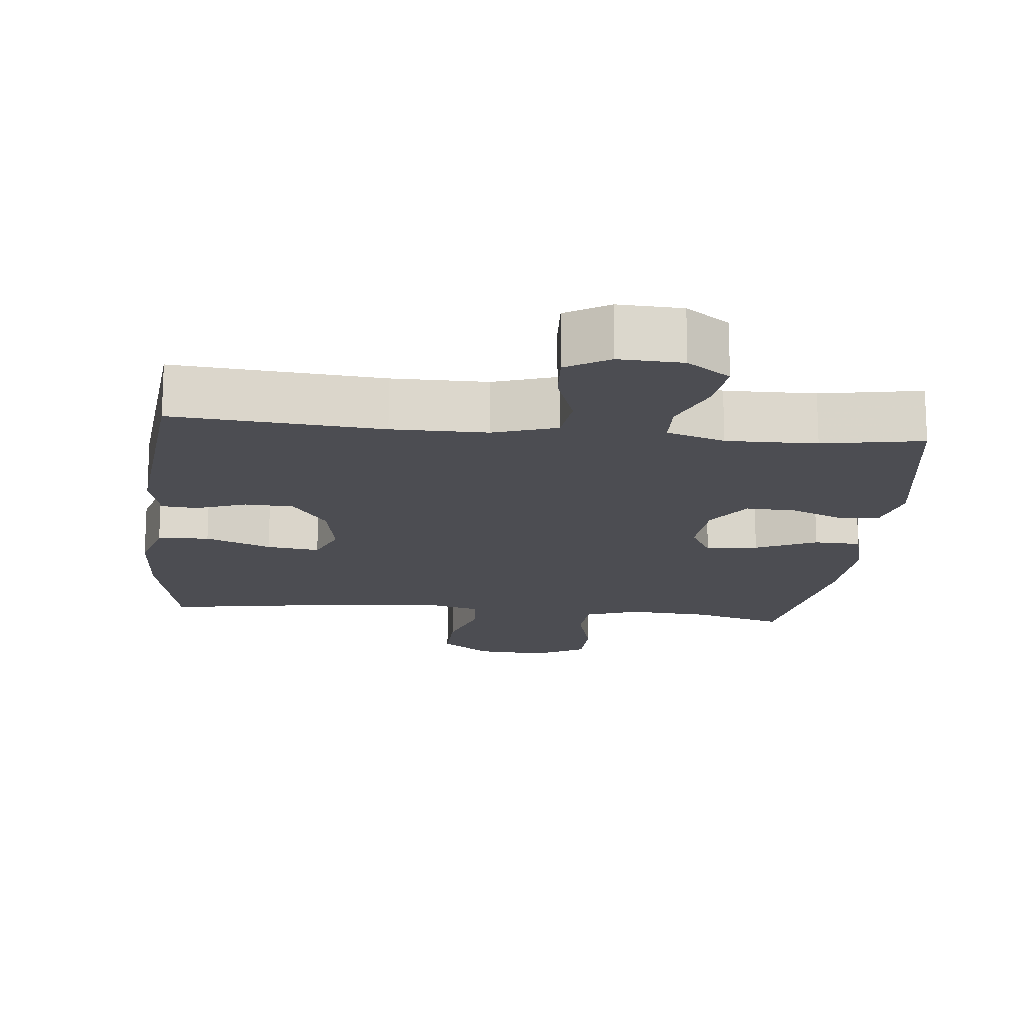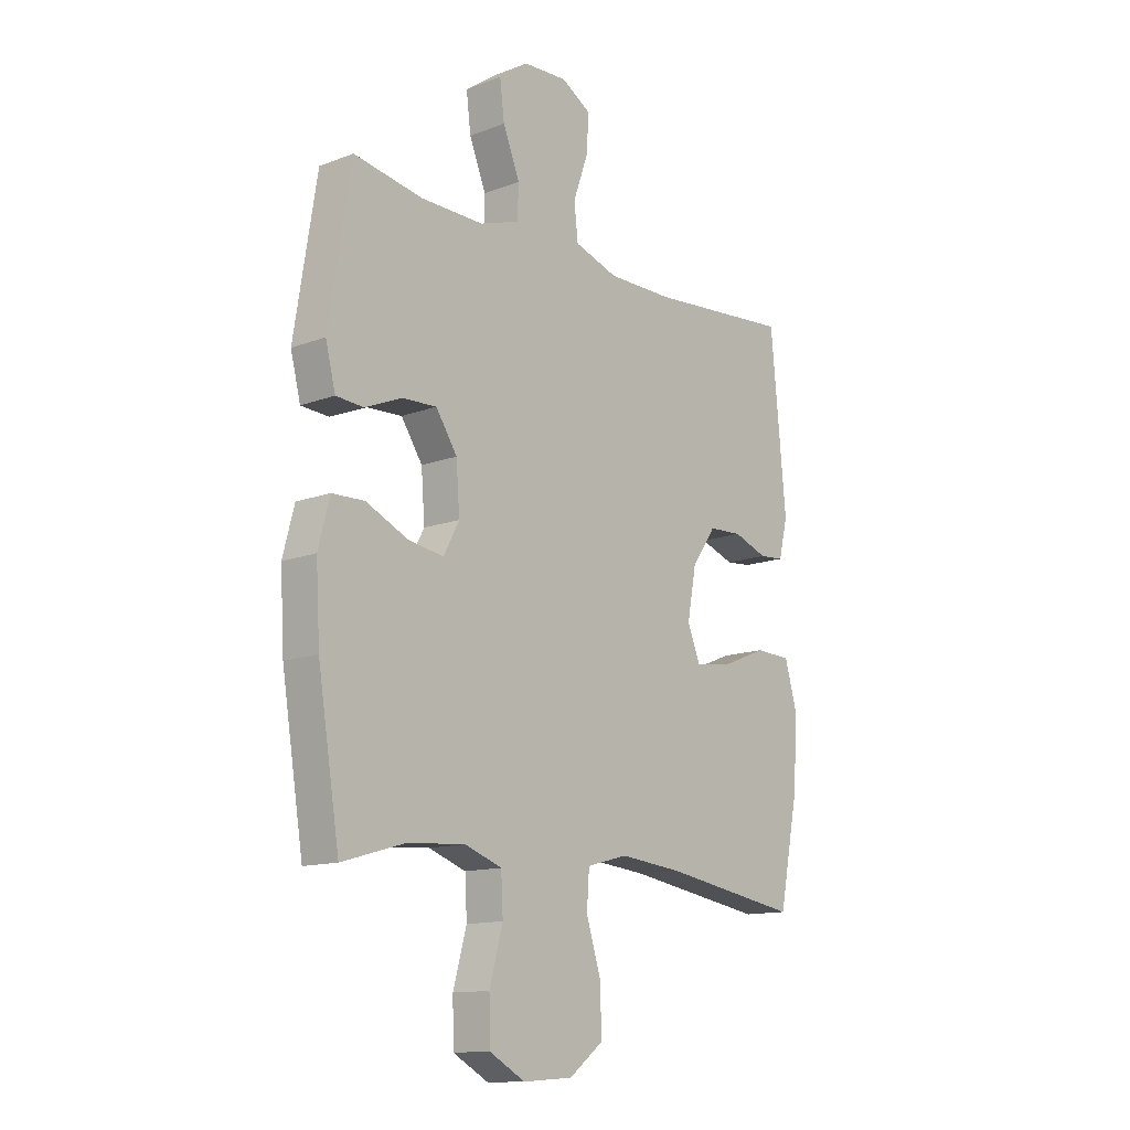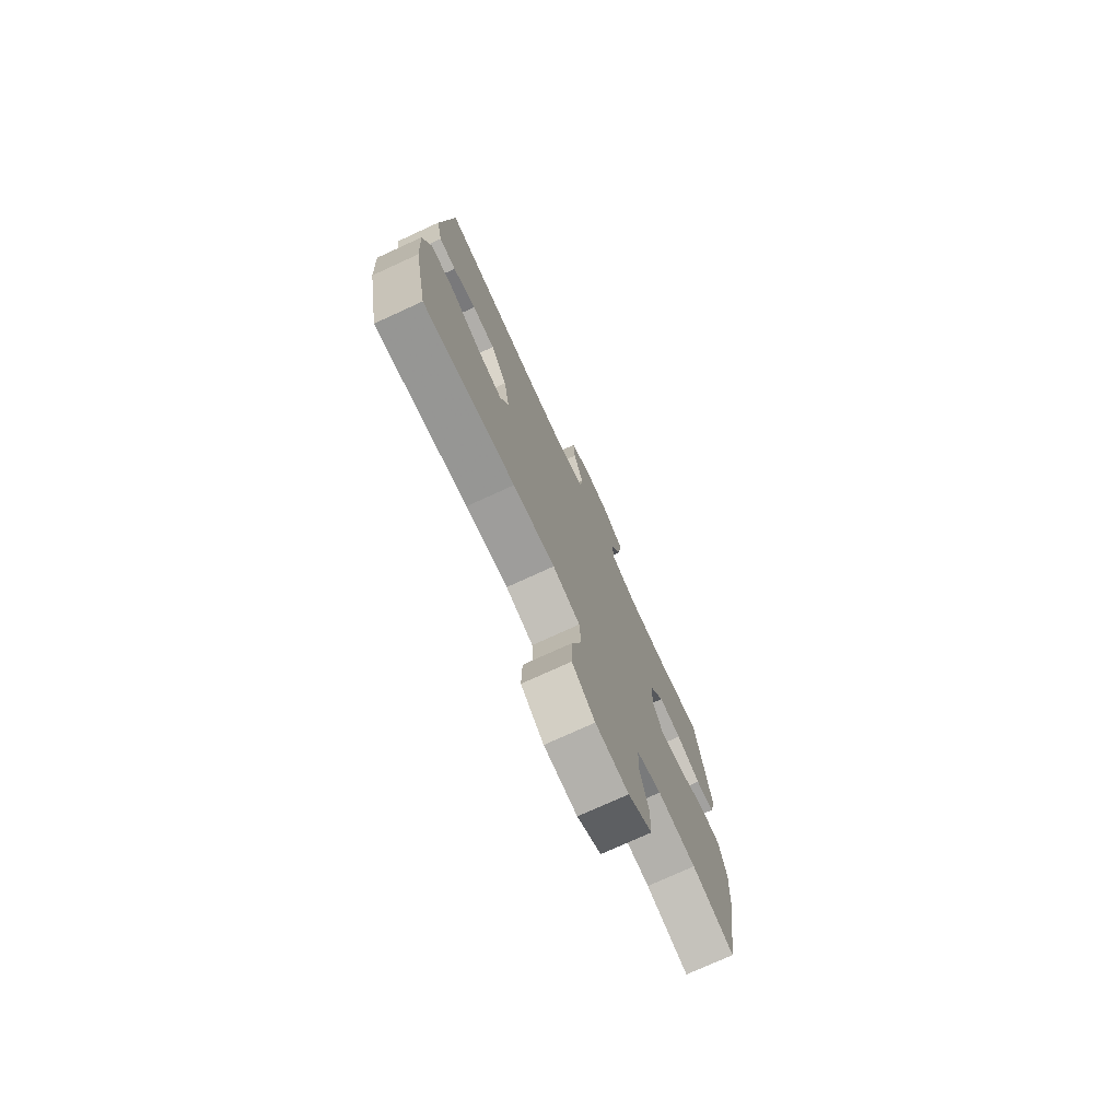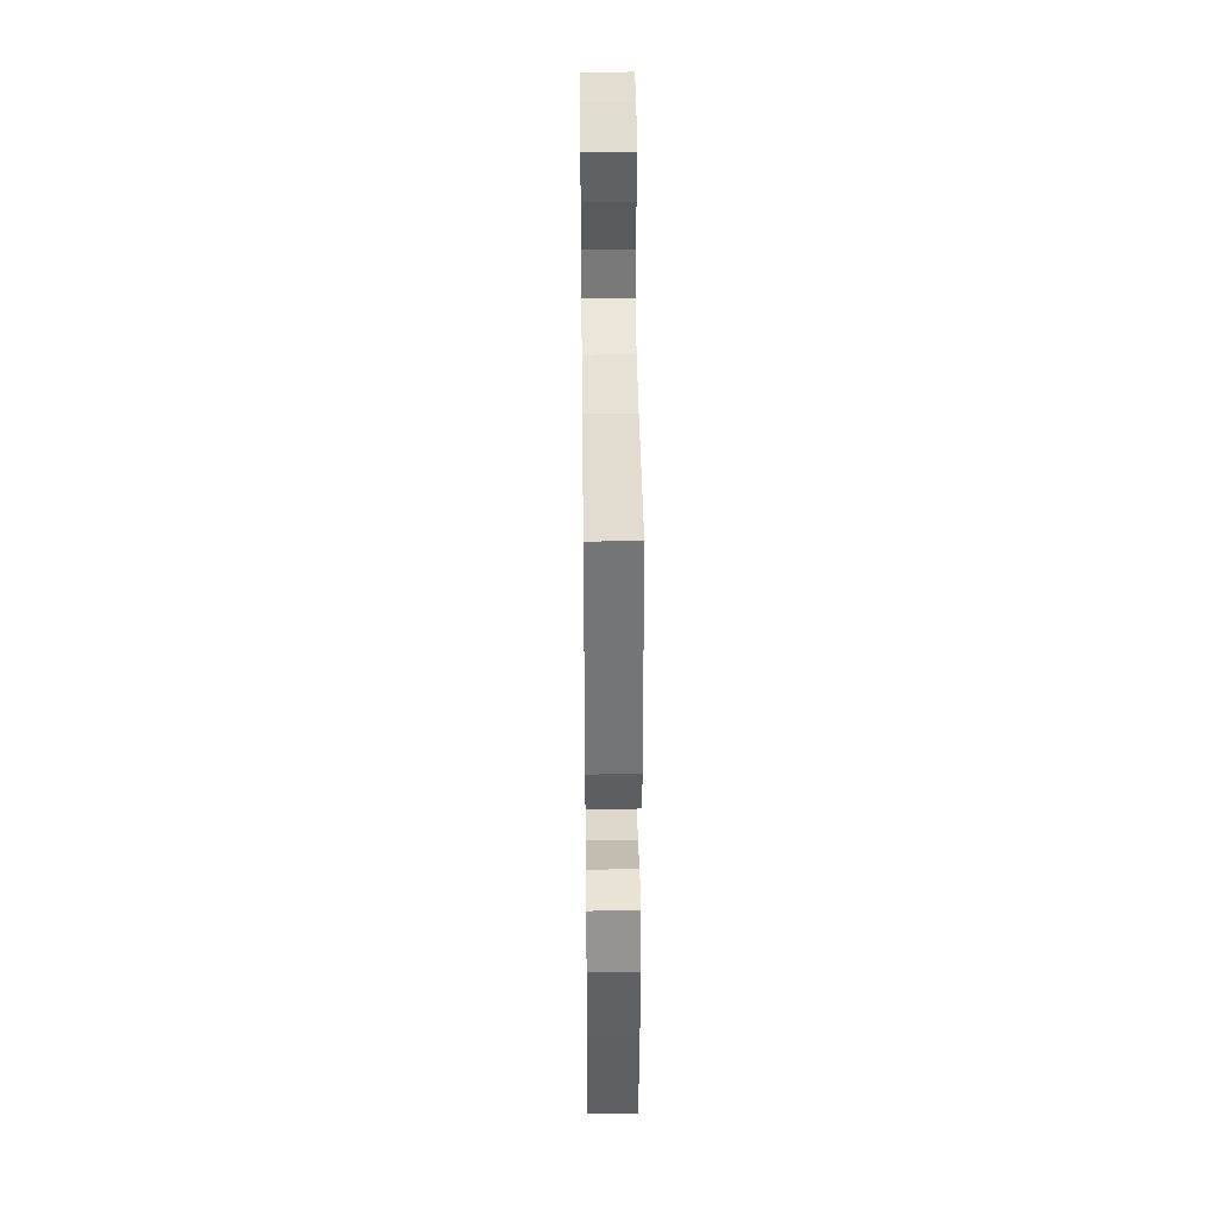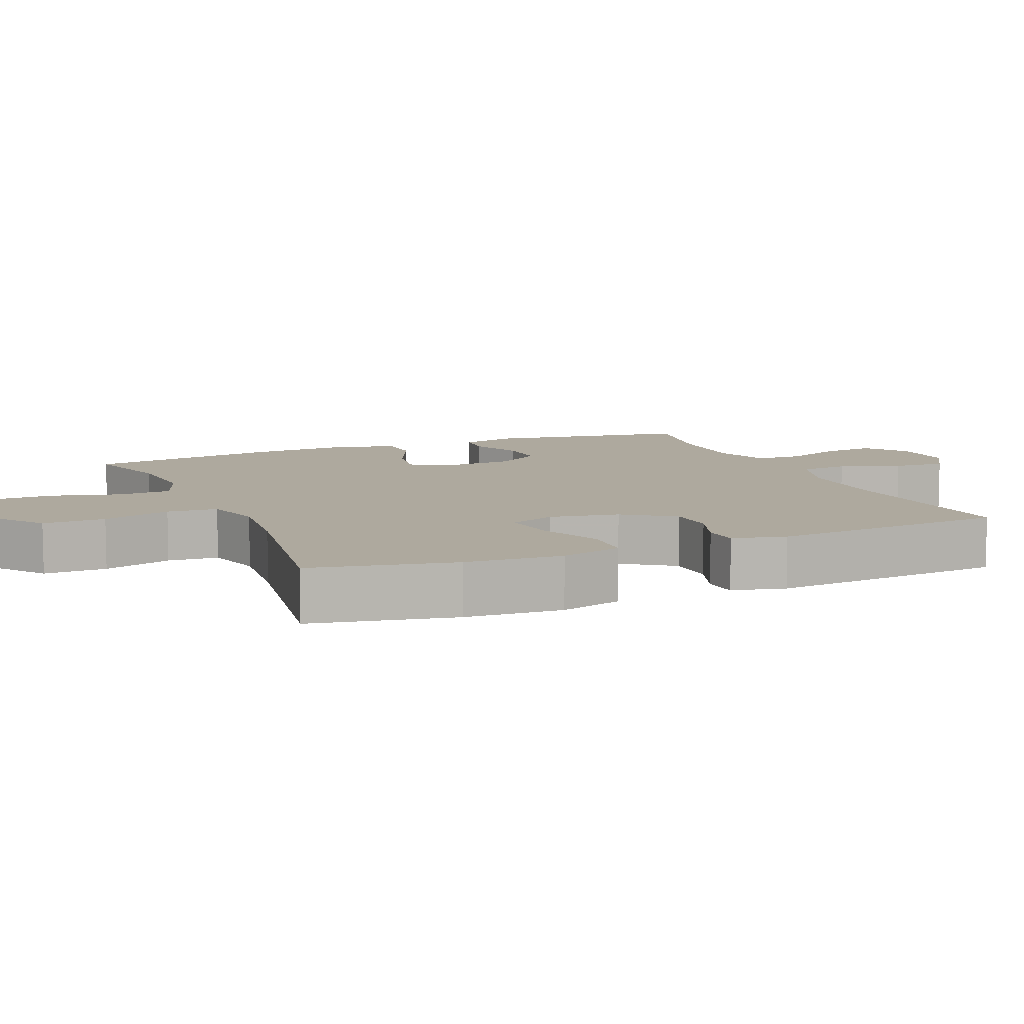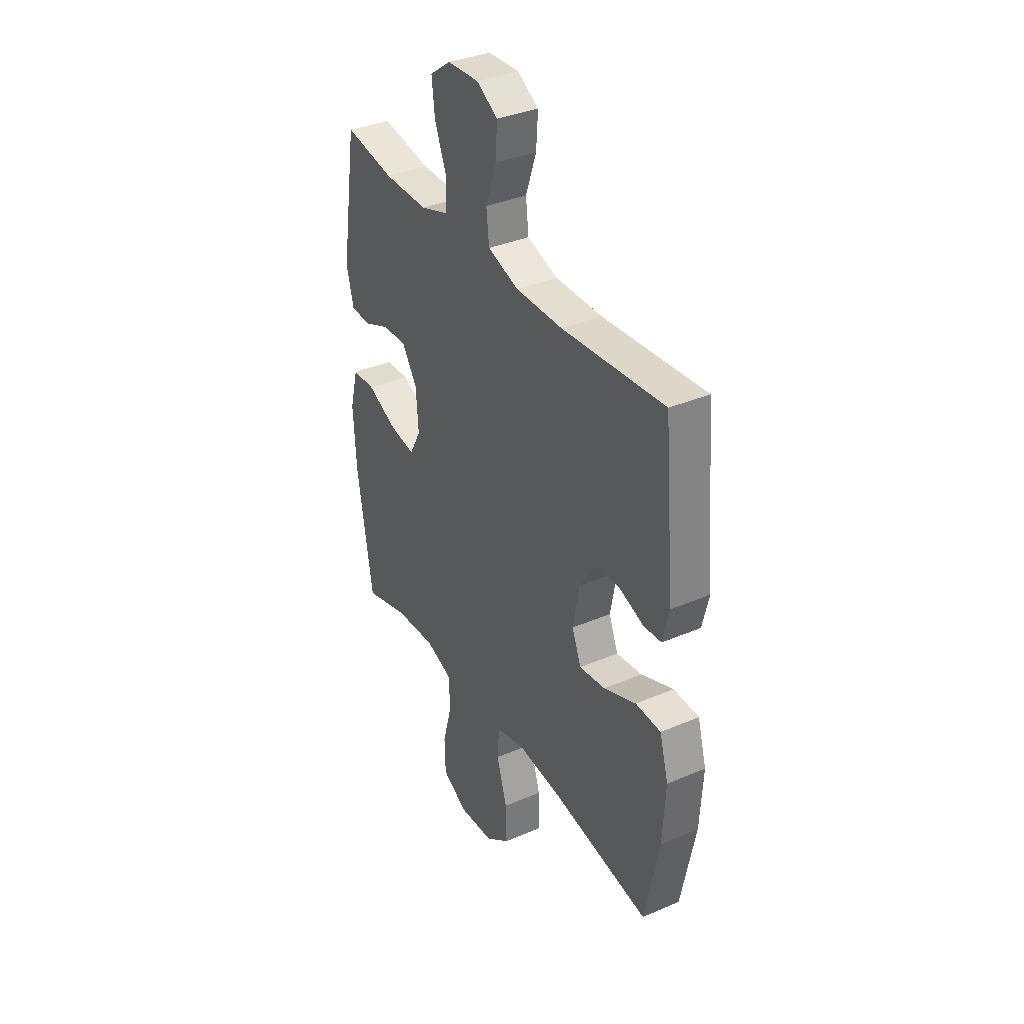
<metadata>
{"format":"obj","ext":"obj","renderer":"f3d","projection":"perspective","resolution":1024,"background":"white","views":[{"elev":-16.4,"azim":-5.9,"up":"+Y"},{"elev":-13.1,"azim":130.8,"up":"+Z"},{"elev":-75.7,"azim":-65.4,"up":"+Z"},{"elev":38.9,"azim":-90.7,"up":"+Z"},{"elev":9.1,"azim":-112.9,"up":"+Y"},{"elev":35.7,"azim":-119.4,"up":"+Z"}]}
</metadata>
<code>
v 0.5 0.07 -0.5
v 0.372 0.07 -0.463
v 0.256 0.07 -0.455
v 0.181 0.07 -0.482
v 0.177 0.07 -0.557
v 0.204 0.07 -0.655
v 0.202 0.07 -0.738
v 0.13 0.07 -0.778
v 0.03 0.07 -0.771
v -0.039 0.07 -0.719
v -0.037 0.07 -0.631
v -0.007 0.07 -0.535
v -0.012 0.07 -0.464
v -0.095 0.07 -0.442
v -0.222 0.07 -0.455
v -0.5 0.07 -0.5
v -0.54 0.07 -0.3
v -0.548 0.07 -0.164
v -0.523 0.07 -0.077
v -0.451 0.07 -0.074
v -0.359 0.07 -0.111
v -0.285 0.07 -0.121
v -0.259 0.07 -0.057
v -0.277 0.07 0.04
v -0.326 0.07 0.11
v -0.394 0.07 0.113
v -0.463 0.07 0.088
v -0.513 0.07 0.092
v -0.531 0.07 0.167
v -0.5 0.07 0.5
v -0.209 0.07 0.476
v -0.076 0.07 0.476
v 0.012 0.07 0.505
v 0.02 0.07 0.574
v -0.01 0.07 0.66
v -0.015 0.07 0.734
v 0.045 0.07 0.77
v 0.134 0.07 0.766
v 0.194 0.07 0.723
v 0.185 0.07 0.649
v 0.151 0.07 0.565
v 0.153 0.07 0.5
v 0.234 0.07 0.473
v 0.36 0.07 0.475
v 0.5 0.07 0.5
v 0.545 0.07 0.216
v 0.525 0.07 0.137
v 0.469 0.07 0.133
v 0.395 0.07 0.164
v 0.325 0.07 0.167
v 0.282 0.07 0.102
v 0.275 0.07 0.009
v 0.307 0.07 -0.051
v 0.379 0.07 -0.039
v 0.464 0.07 0
v 0.529 0.07 -0.002
v 0.552 0.07 -0.09
v 0.544 0.07 -0.227
v 0.5 0 -0.5
v 0.372 0 -0.463
v 0.256 0 -0.455
v 0.181 0 -0.482
v 0.177 0 -0.557
v 0.204 0 -0.655
v 0.202 0 -0.738
v 0.13 0 -0.778
v 0.03 0 -0.771
v -0.039 0 -0.719
v -0.037 0 -0.631
v -0.007 0 -0.535
v -0.012 0 -0.464
v -0.095 0 -0.442
v -0.222 0 -0.455
v -0.5 0 -0.5
v -0.54 0 -0.3
v -0.548 0 -0.164
v -0.523 0 -0.077
v -0.451 0 -0.074
v -0.359 0 -0.111
v -0.285 0 -0.121
v -0.259 0 -0.057
v -0.277 0 0.04
v -0.326 0 0.11
v -0.394 0 0.113
v -0.463 0 0.088
v -0.513 0 0.092
v -0.531 0 0.167
v -0.5 0 0.5
v -0.209 0 0.476
v -0.076 0 0.476
v 0.012 0 0.505
v 0.02 0 0.574
v -0.01 0 0.66
v -0.015 0 0.734
v 0.045 0 0.77
v 0.134 0 0.766
v 0.194 0 0.723
v 0.185 0 0.649
v 0.151 0 0.565
v 0.153 0 0.5
v 0.234 0 0.473
v 0.36 0 0.475
v 0.5 0 0.5
v 0.545 0 0.216
v 0.525 0 0.137
v 0.469 0 0.133
v 0.395 0 0.164
v 0.325 0 0.167
v 0.282 0 0.102
v 0.275 0 0.009
v 0.307 0 -0.051
v 0.379 0 -0.039
v 0.464 0 0
v 0.529 0 -0.002
v 0.552 0 -0.09
v 0.544 0 -0.227
f 58 1 2
f 57 58 2
f 56 57 2
f 55 56 2
f 54 55 2
f 53 54 2 3
f 52 53 3 4
f 51 52 4
f 47 48 49
f 46 47 49
f 45 46 49
f 44 45 49
f 43 44 49 50
f 42 43 50 51
f 39 40 41
f 38 39 41
f 37 38 41
f 36 37 41
f 35 36 41
f 34 35 41
f 33 34 41 42
f 42 51 4
f 33 42 4
f 32 33 4
f 29 30 31
f 28 29 31
f 27 28 31
f 26 27 31
f 25 26 31 32
f 19 20 21
f 18 19 21
f 17 18 21
f 16 17 21
f 15 16 21
f 14 15 21 22
f 13 14 22 23
f 10 11 12
f 9 10 12
f 8 9 12
f 7 8 12
f 6 7 12
f 5 6 12
f 5 12 13
f 32 4 5
f 25 32 5
f 24 25 5
f 5 13 23 24
f 60 59 116
f 60 116 115
f 60 115 114
f 60 114 113
f 60 113 112
f 61 60 112 111
f 62 61 111 110
f 62 110 109
f 107 106 105
f 107 105 104
f 107 104 103
f 107 103 102
f 108 107 102 101
f 109 108 101 100
f 99 98 97
f 99 97 96
f 99 96 95
f 99 95 94
f 99 94 93
f 99 93 92
f 100 99 92 91
f 62 109 100
f 62 100 91
f 62 91 90
f 89 88 87
f 89 87 86
f 89 86 85
f 89 85 84
f 90 89 84 83
f 79 78 77
f 79 77 76
f 79 76 75
f 79 75 74
f 79 74 73
f 80 79 73 72
f 81 80 72 71
f 70 69 68
f 70 68 67
f 70 67 66
f 70 66 65
f 70 65 64
f 70 64 63
f 71 70 63
f 63 62 90
f 63 90 83
f 63 83 82
f 82 81 71 63
f 1 59 60 2
f 2 60 61 3
f 3 61 62 4
f 4 62 63 5
f 5 63 64 6
f 6 64 65 7
f 7 65 66 8
f 8 66 67 9
f 9 67 68 10
f 10 68 69 11
f 11 69 70 12
f 12 70 71 13
f 13 71 72 14
f 14 72 73 15
f 15 73 74 16
f 16 74 75 17
f 17 75 76 18
f 18 76 77 19
f 19 77 78 20
f 20 78 79 21
f 21 79 80 22
f 22 80 81 23
f 23 81 82 24
f 24 82 83 25
f 25 83 84 26
f 26 84 85 27
f 27 85 86 28
f 28 86 87 29
f 29 87 88 30
f 30 88 89 31
f 31 89 90 32
f 32 90 91 33
f 33 91 92 34
f 34 92 93 35
f 35 93 94 36
f 36 94 95 37
f 37 95 96 38
f 38 96 97 39
f 39 97 98 40
f 40 98 99 41
f 41 99 100 42
f 42 100 101 43
f 43 101 102 44
f 44 102 103 45
f 45 103 104 46
f 46 104 105 47
f 47 105 106 48
f 48 106 107 49
f 49 107 108 50
f 50 108 109 51
f 51 109 110 52
f 52 110 111 53
f 53 111 112 54
f 54 112 113 55
f 55 113 114 56
f 56 114 115 57
f 57 115 116 58
f 58 116 59 1

</code>
